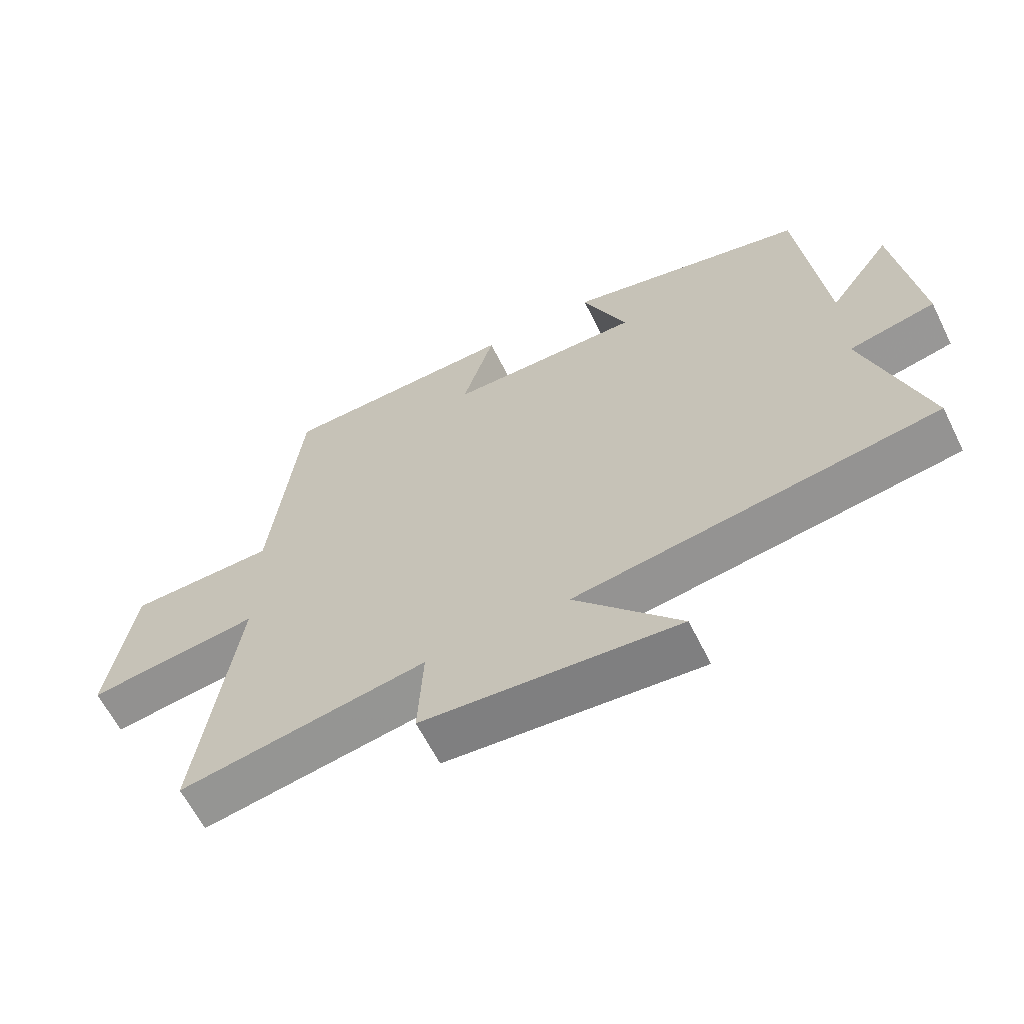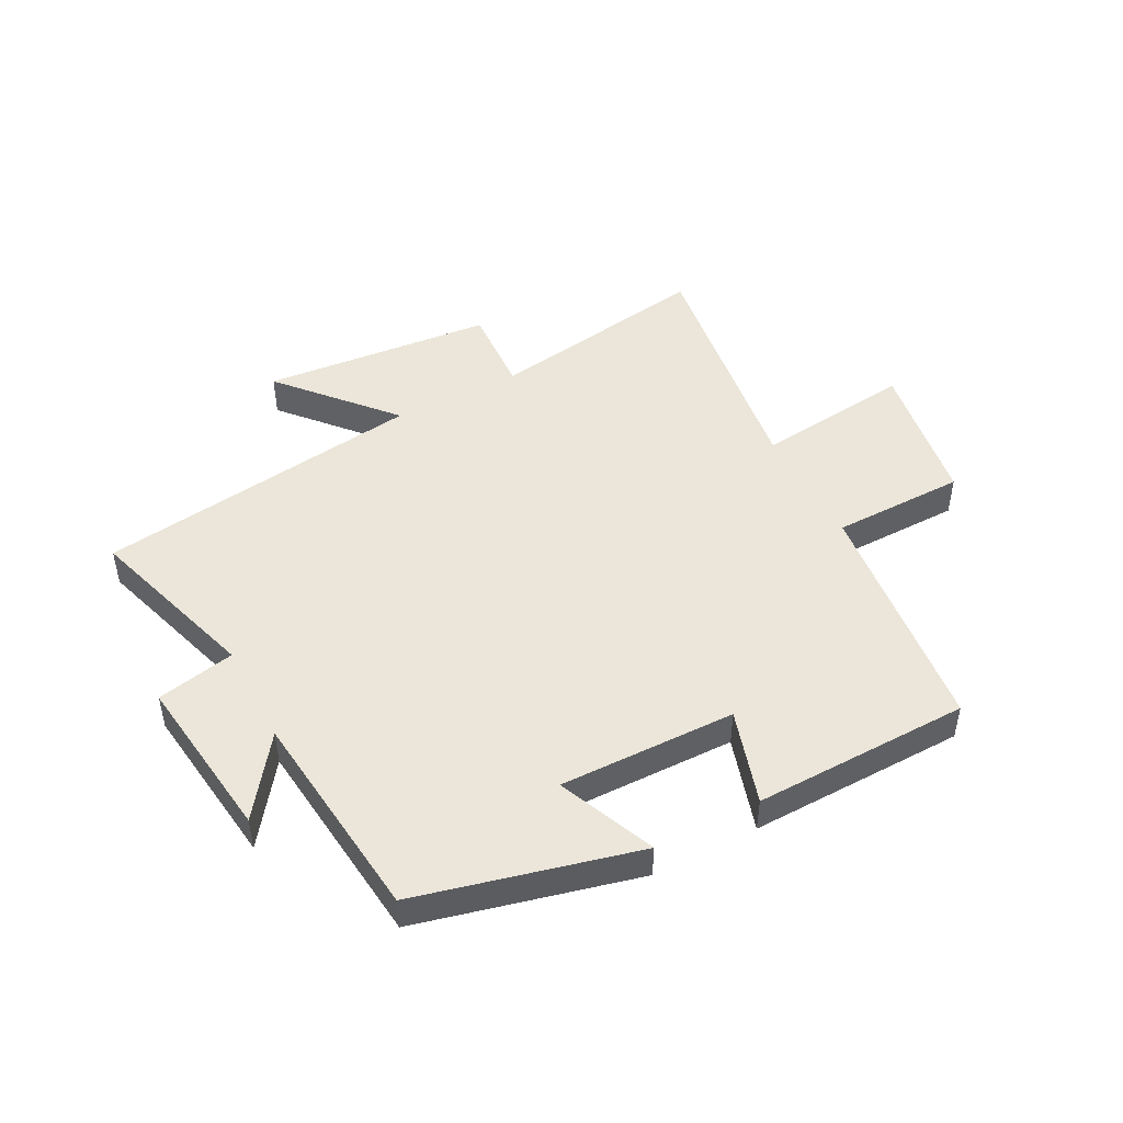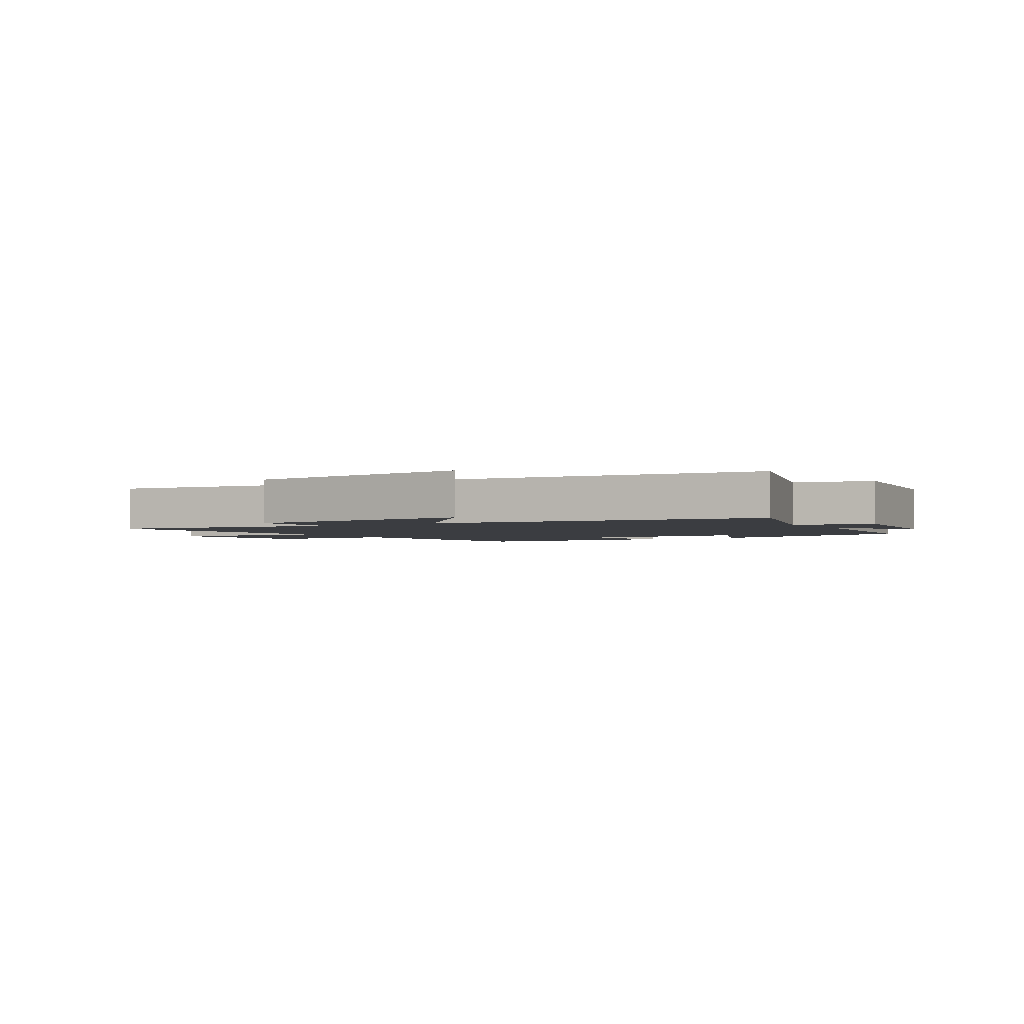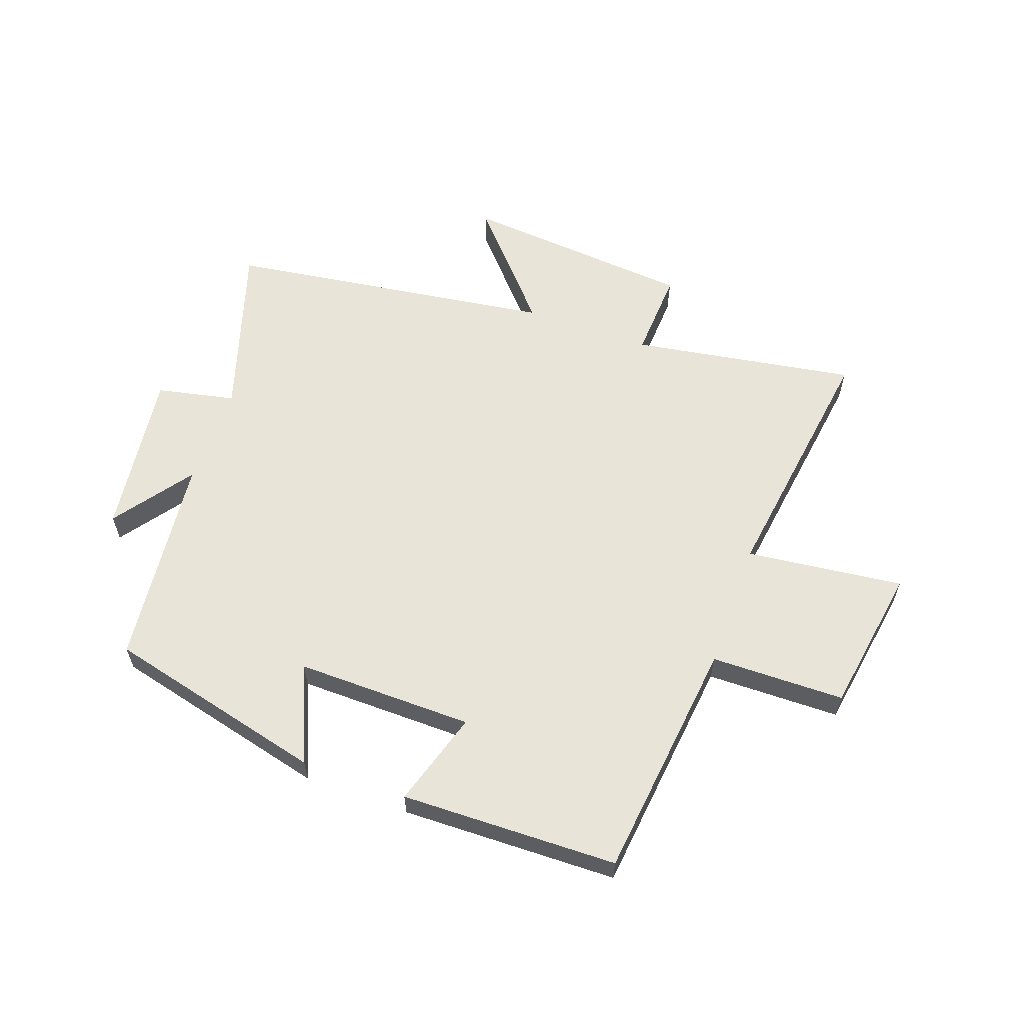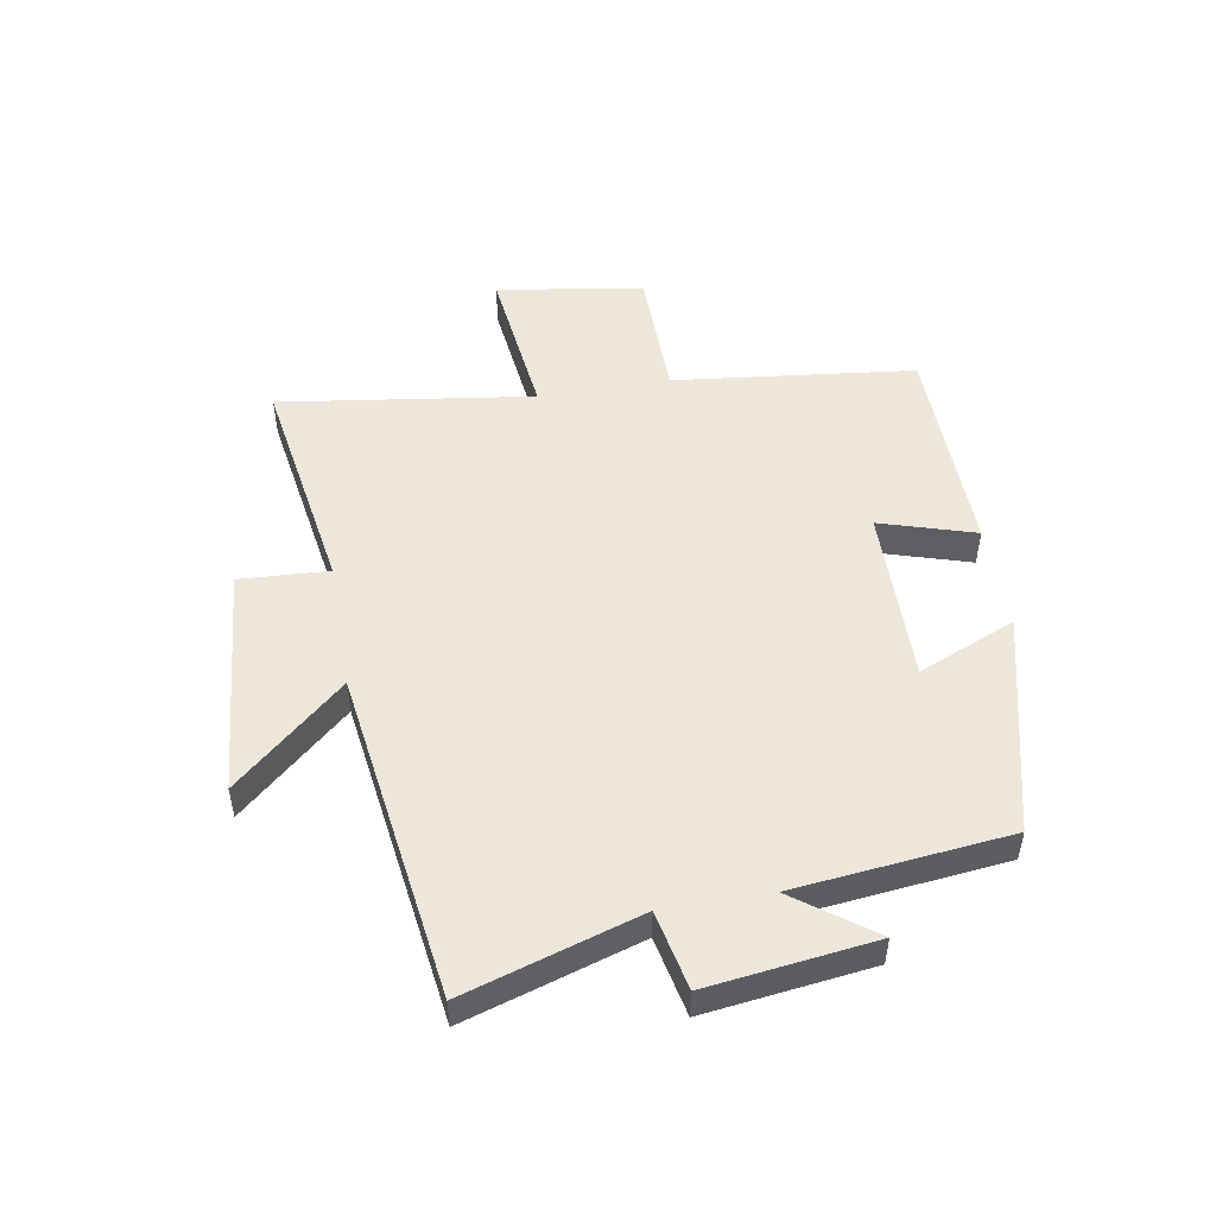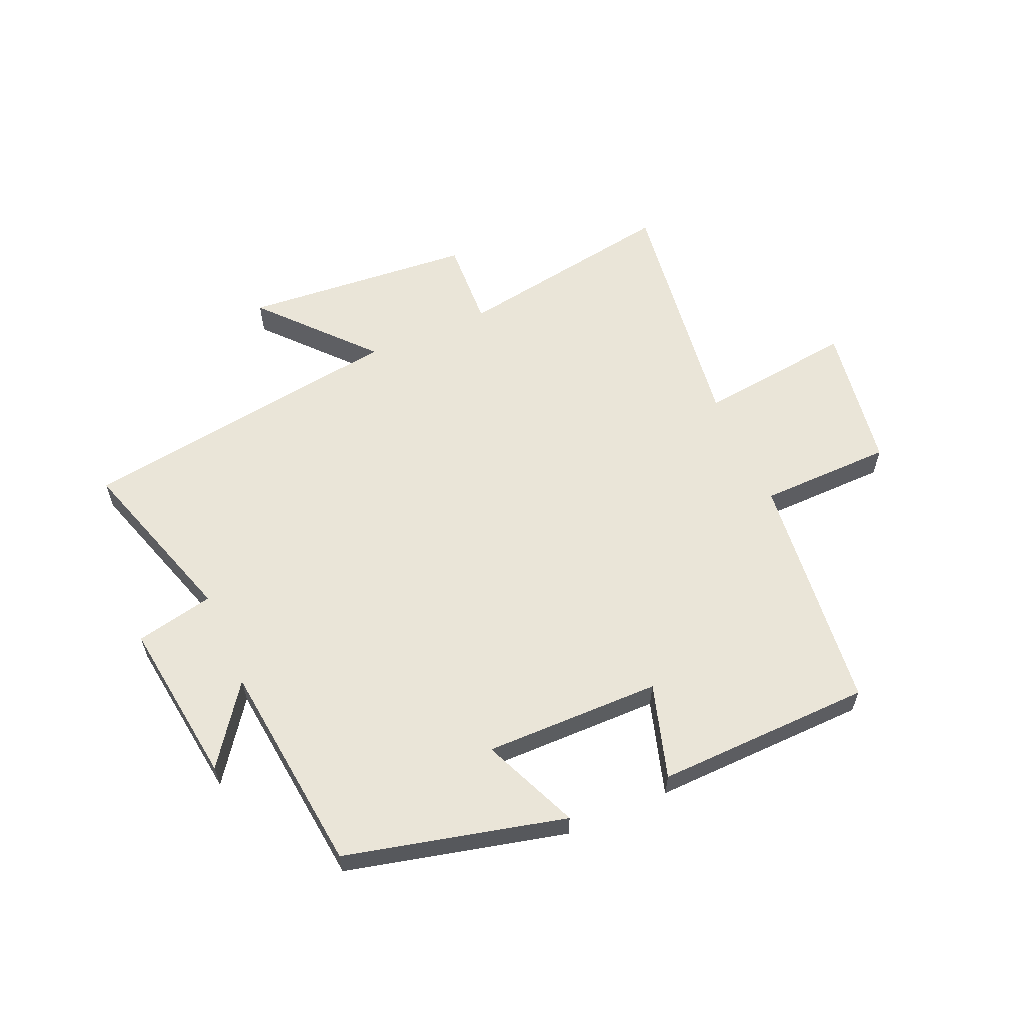
<metadata>
{"format":"obj","ext":"obj","renderer":"f3d","projection":"perspective","resolution":1024,"background":"white","views":[{"elev":-62.7,"azim":-153.5,"up":"+Z"},{"elev":47.5,"azim":-27.6,"up":"+Y"},{"elev":-2.4,"azim":-148.2,"up":"+Y"},{"elev":60.0,"azim":19.7,"up":"+Y"},{"elev":50.4,"azim":-99.7,"up":"+Y"},{"elev":59.4,"azim":-23.8,"up":"+Y"}]}
</metadata>
<code>
v -0.461 0.07 0.409
v -0.091 0.07 0.5
v -0.16 0.07 0.336
v 0.138 0.07 0.34
v 0.089 0.07 0.5
v 0.454 0.07 0.492
v 0.5 0.07 0.085
v 0.725 0.07 0.082
v 0.765 0.07 -0.166
v 0.5 0.07 -0.135
v 0.56 0.07 -0.562
v 0.182 0.07 -0.5
v 0.19 0.07 -0.65
v -0.2 0.07 -0.684
v -0.038 0.07 -0.5
v -0.592 0.07 -0.421
v -0.5 0.07 -0.127
v -0.632 0.07 -0.099
v -0.596 0.07 0.181
v -0.5 0.07 0.049
v -0.461 0 0.409
v -0.091 0 0.5
v -0.16 0 0.336
v 0.138 0 0.34
v 0.089 0 0.5
v 0.454 0 0.492
v 0.5 0 0.085
v 0.725 0 0.082
v 0.765 0 -0.166
v 0.5 0 -0.135
v 0.56 0 -0.562
v 0.182 0 -0.5
v 0.19 0 -0.65
v -0.2 0 -0.684
v -0.038 0 -0.5
v -0.592 0 -0.421
v -0.5 0 -0.127
v -0.632 0 -0.099
v -0.596 0 0.181
v -0.5 0 0.049
f 17 18 19 20
f 1 2 3
f 20 1 3
f 17 20 3
f 17 3 4
f 16 17 4
f 15 16 4
f 12 13 14 15
f 12 15 4
f 10 11 12 4
f 7 8 9 10
f 6 7 10
f 5 6 10
f 4 5 10
f 40 39 38 37
f 23 22 21
f 23 21 40
f 23 40 37
f 24 23 37
f 24 37 36
f 24 36 35
f 35 34 33 32
f 24 35 32
f 24 32 31 30
f 30 29 28 27
f 30 27 26
f 30 26 25
f 30 25 24
f 1 21 22 2
f 2 22 23 3
f 3 23 24 4
f 4 24 25 5
f 5 25 26 6
f 6 26 27 7
f 7 27 28 8
f 8 28 29 9
f 9 29 30 10
f 10 30 31 11
f 11 31 32 12
f 12 32 33 13
f 13 33 34 14
f 14 34 35 15
f 15 35 36 16
f 16 36 37 17
f 17 37 38 18
f 18 38 39 19
f 19 39 40 20
f 20 40 21 1

</code>
